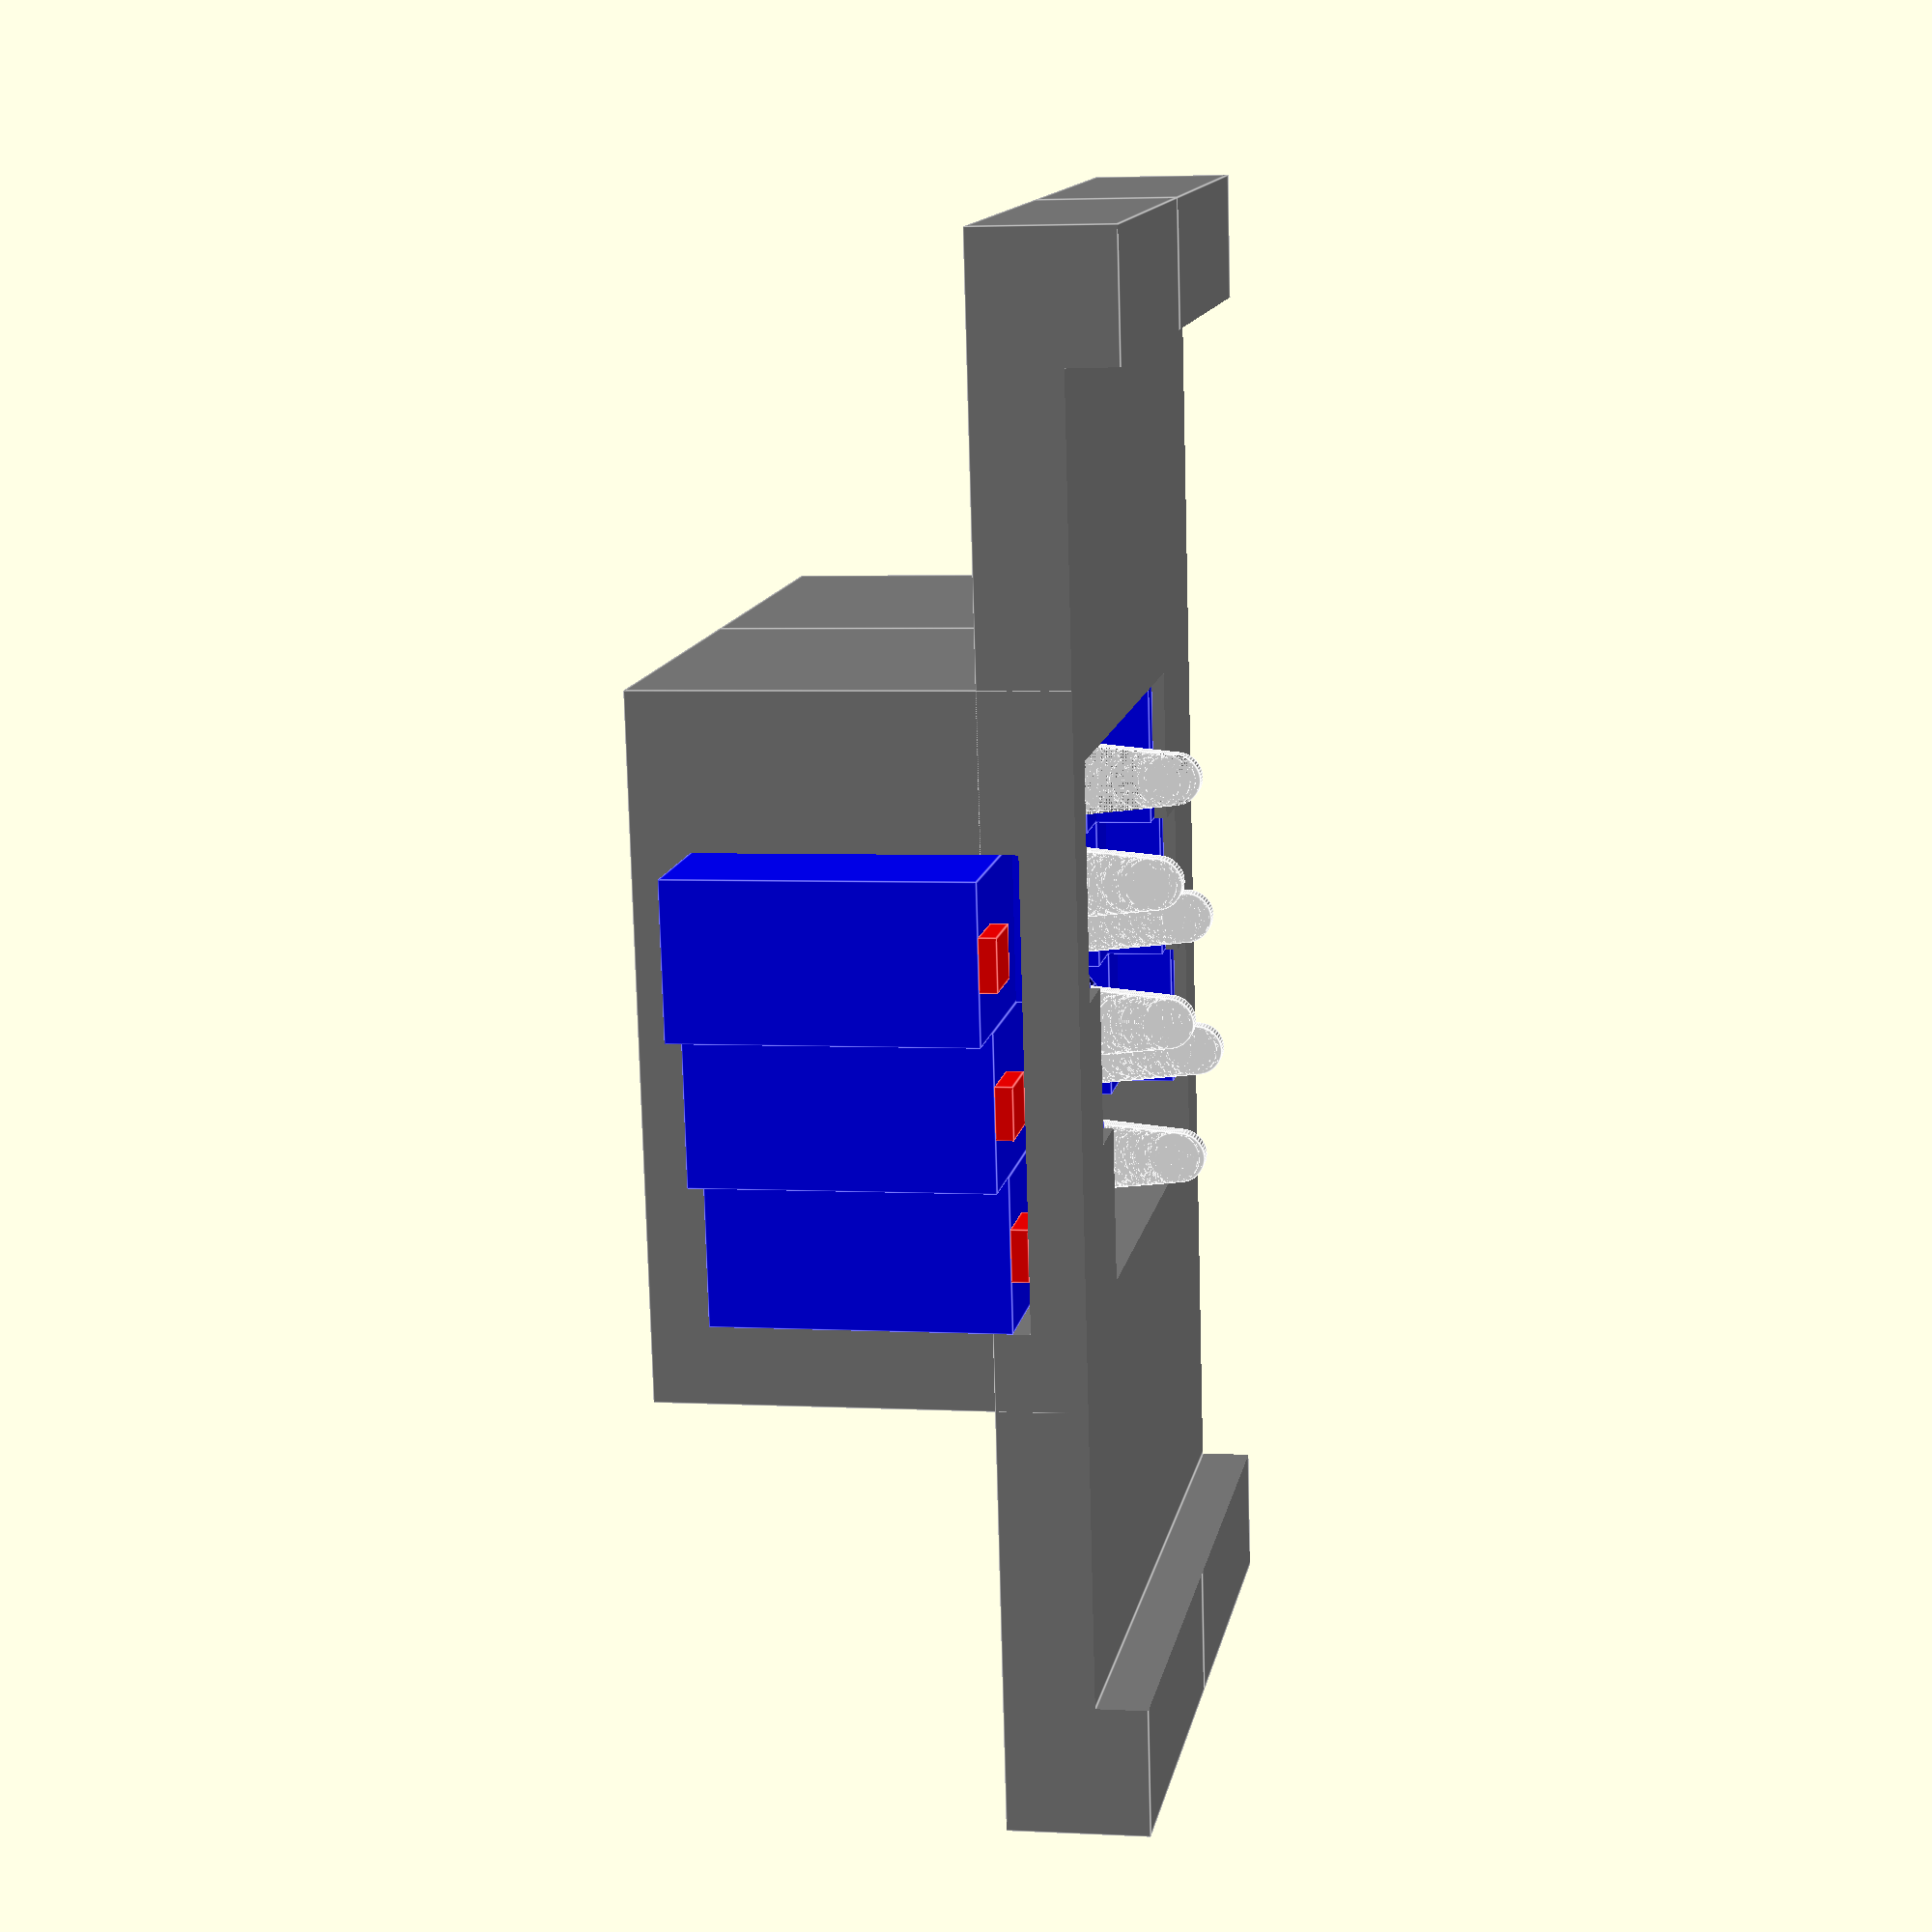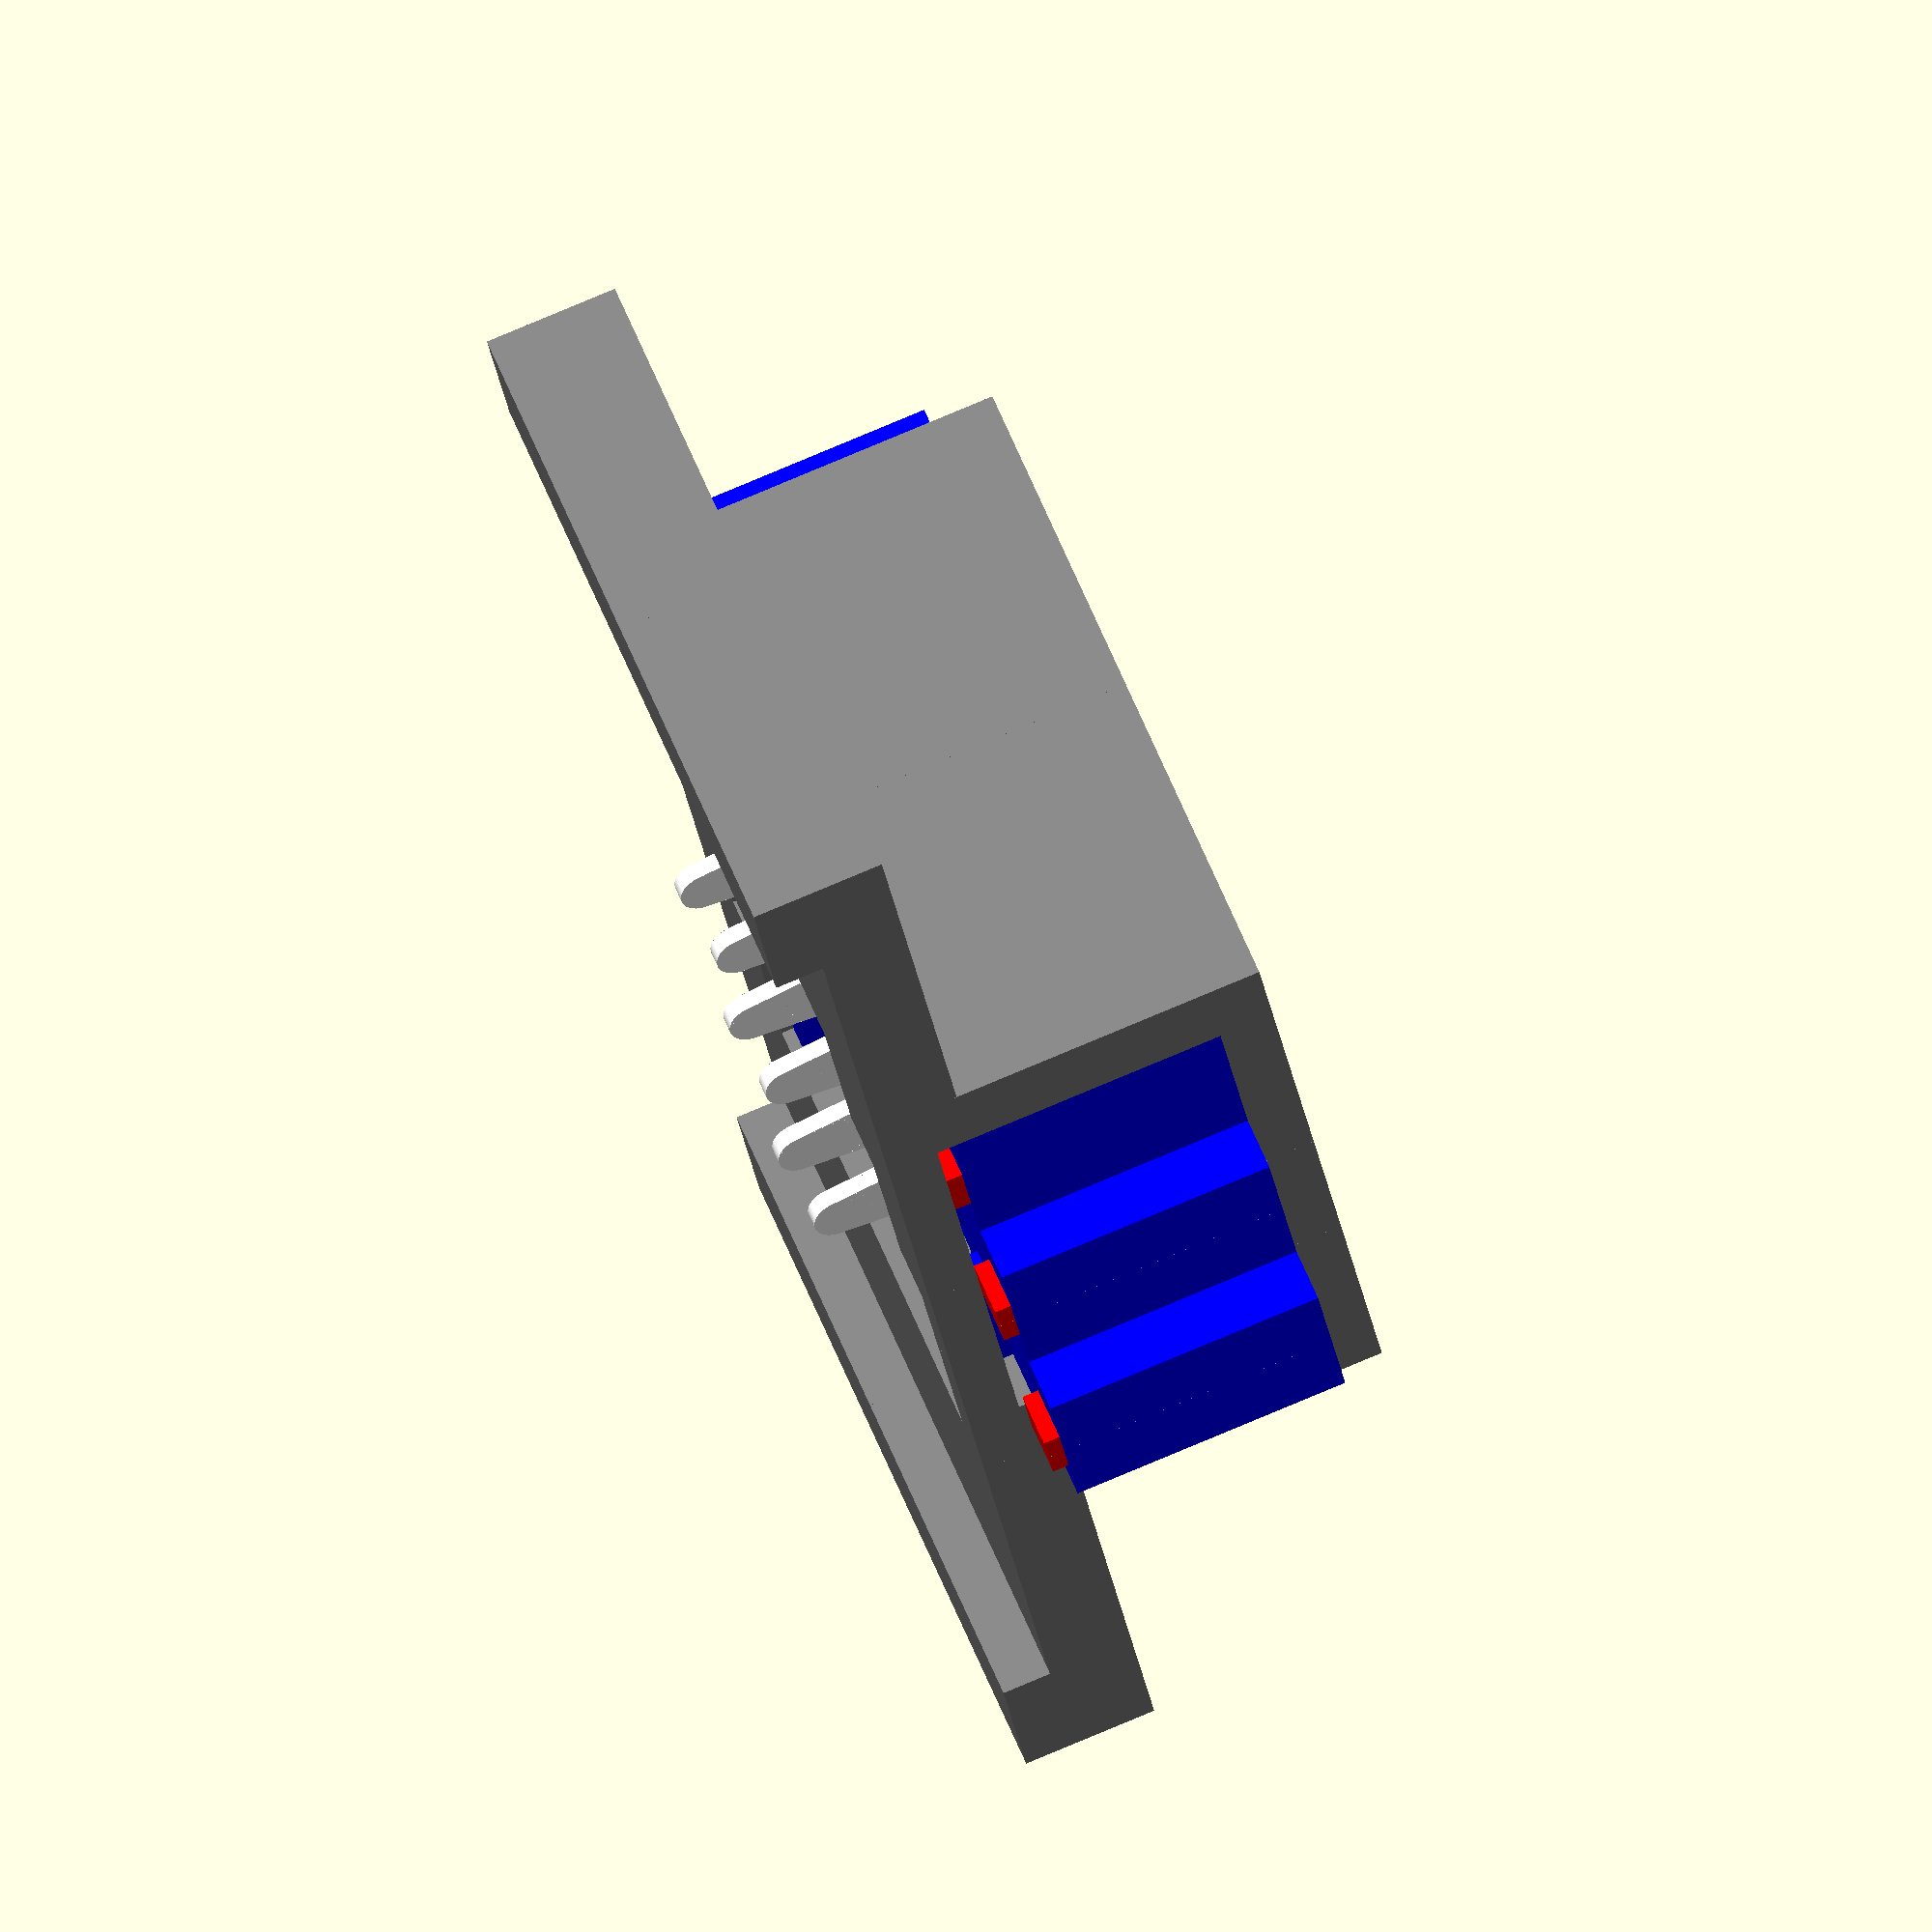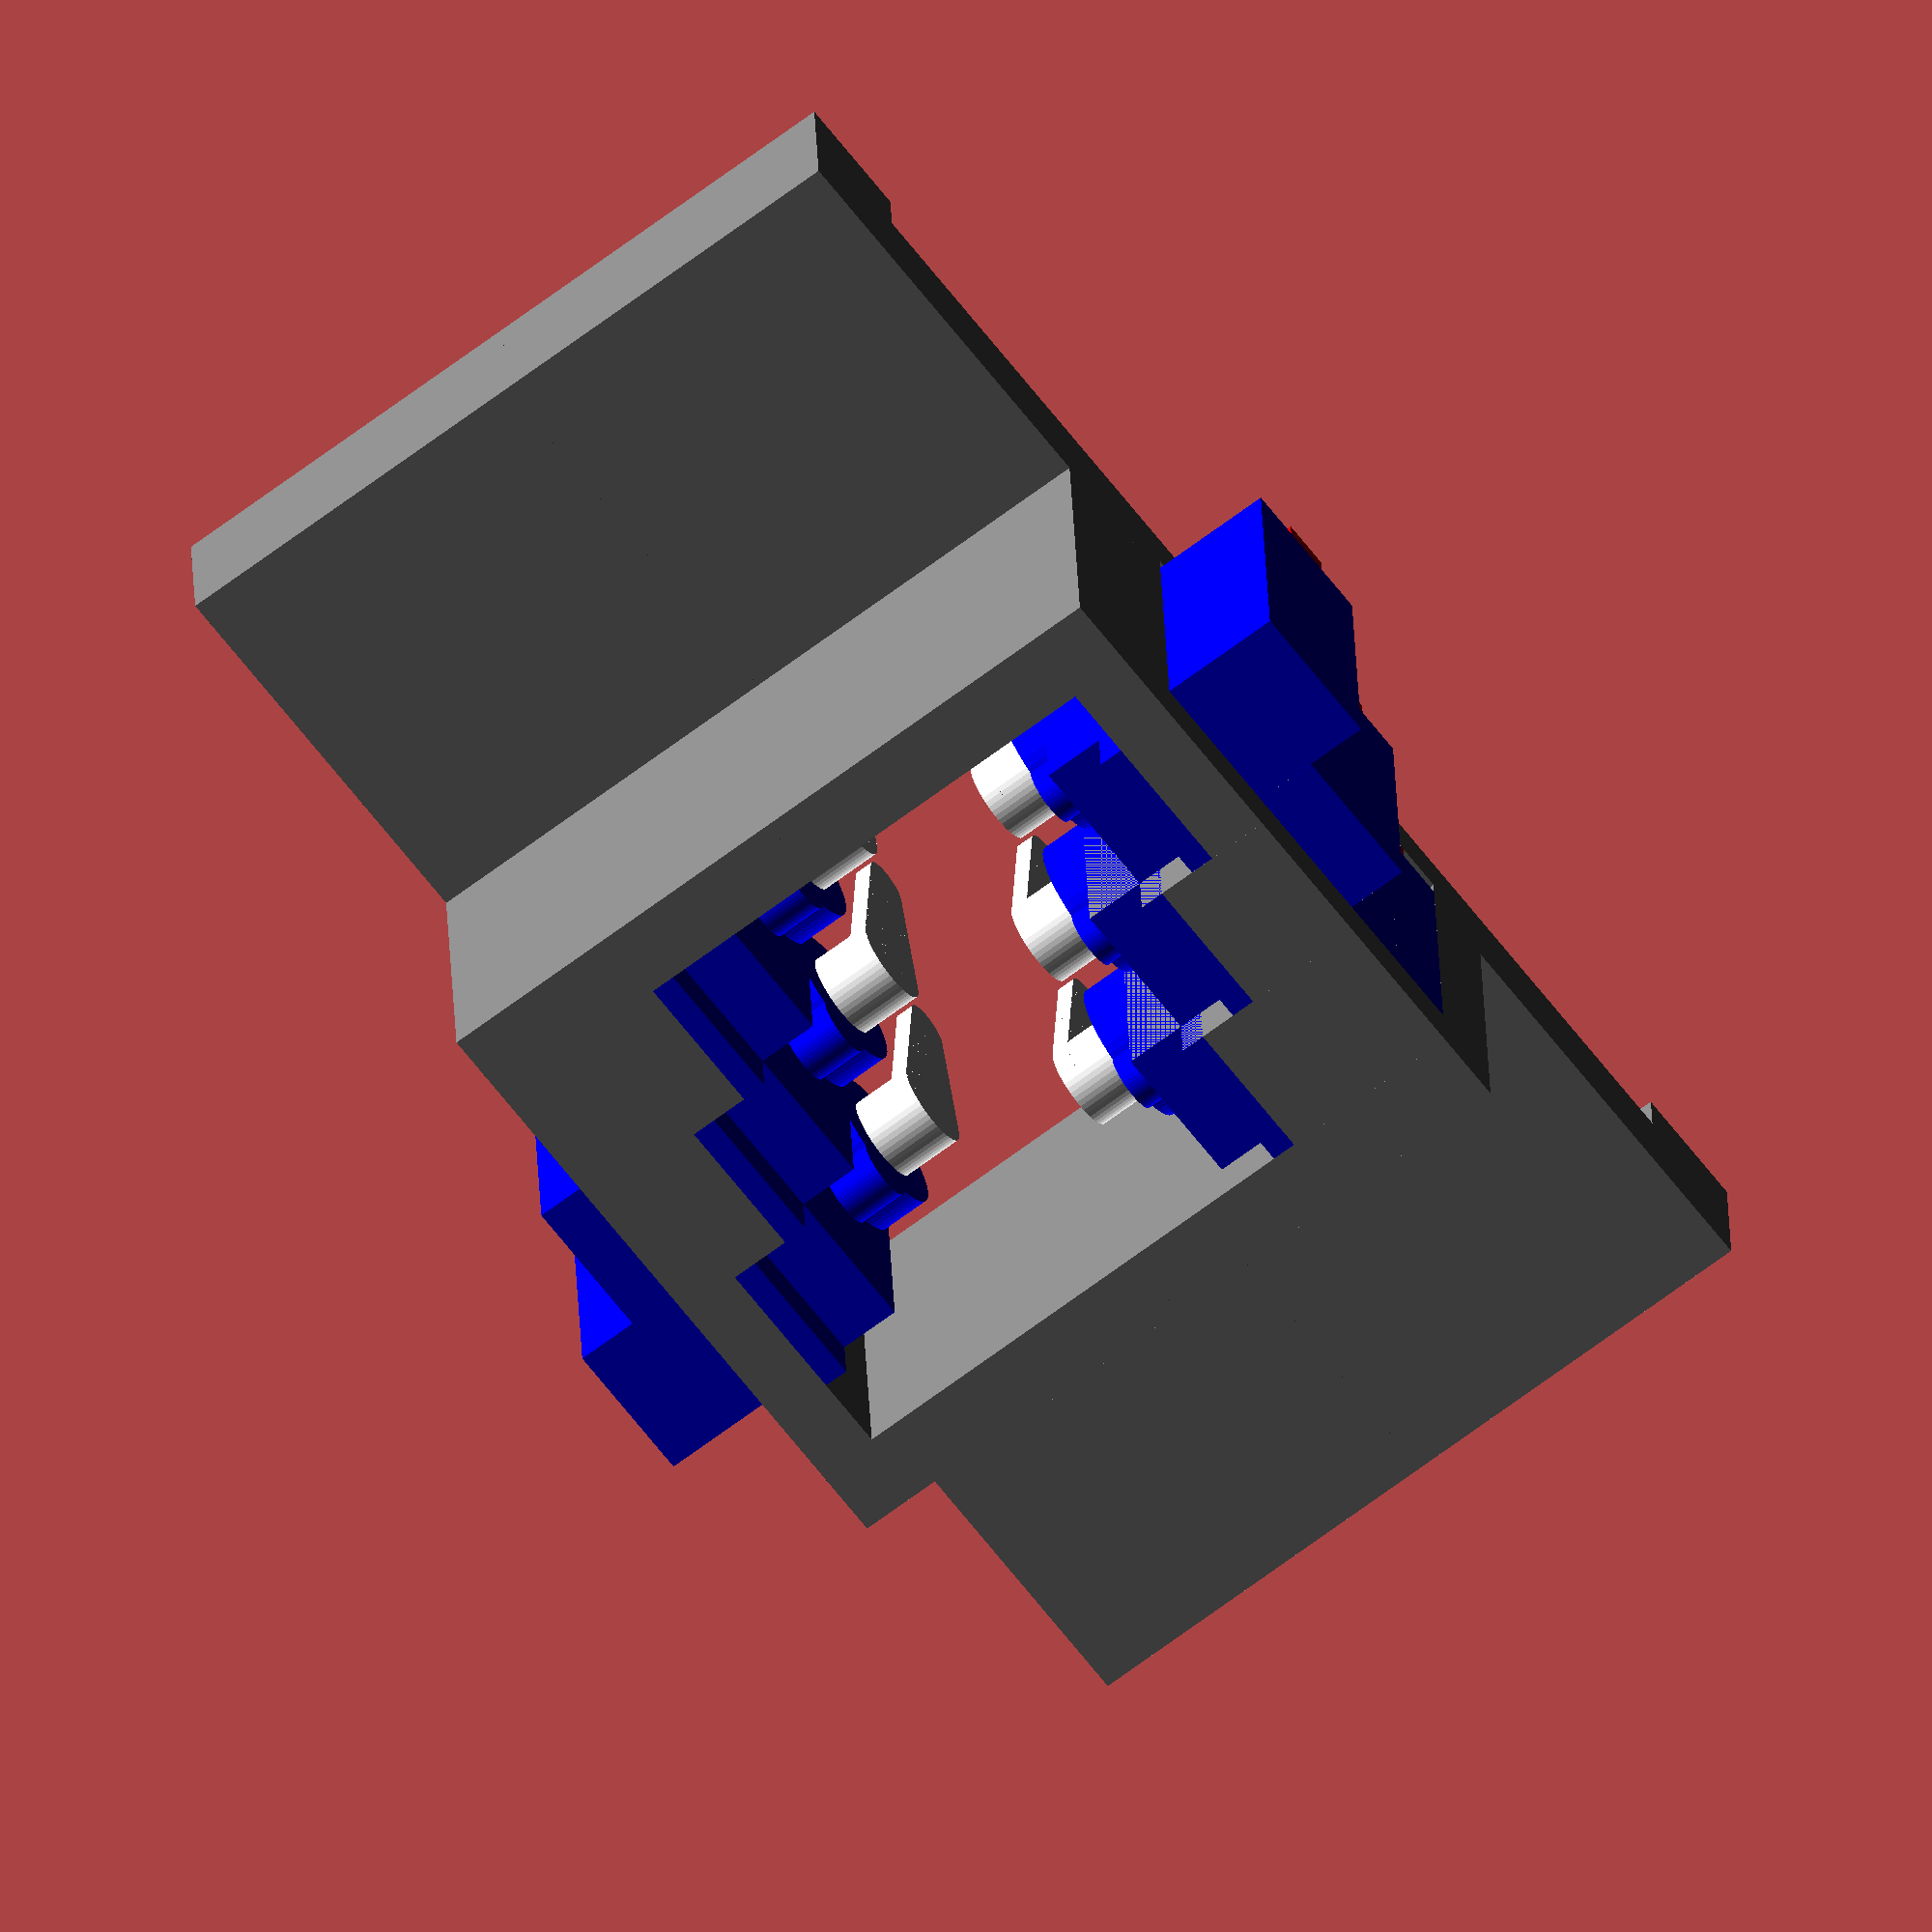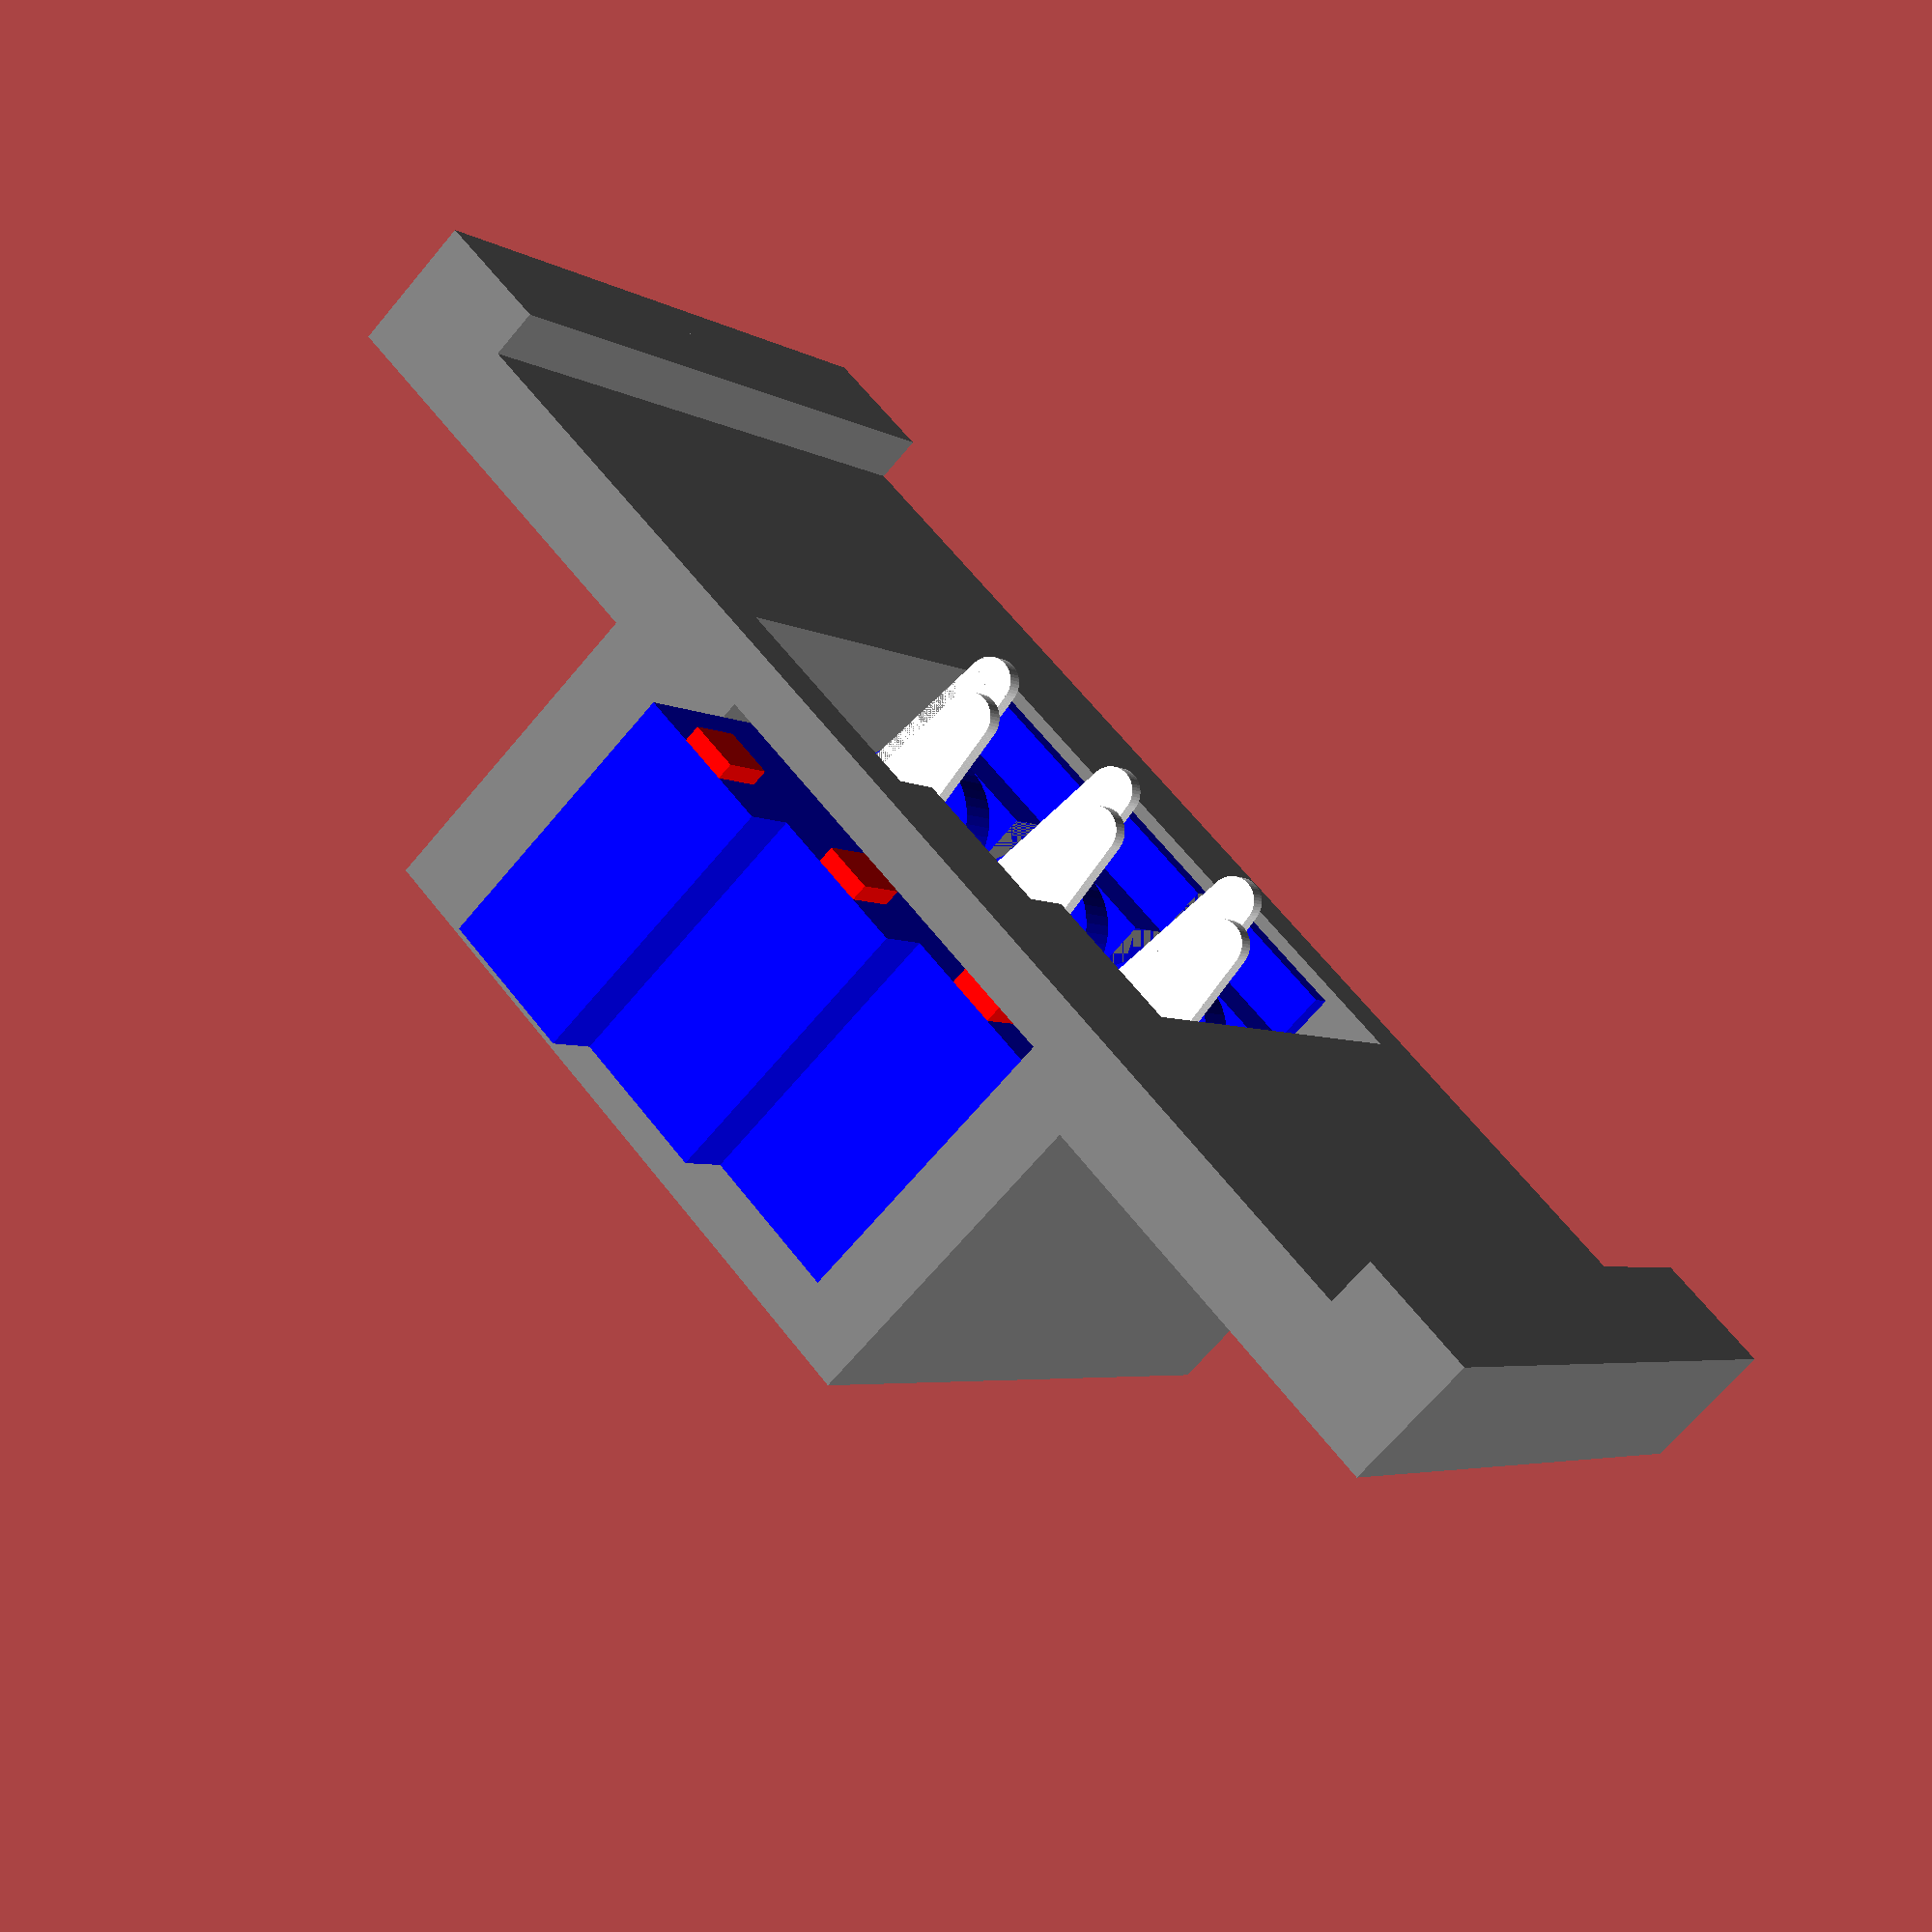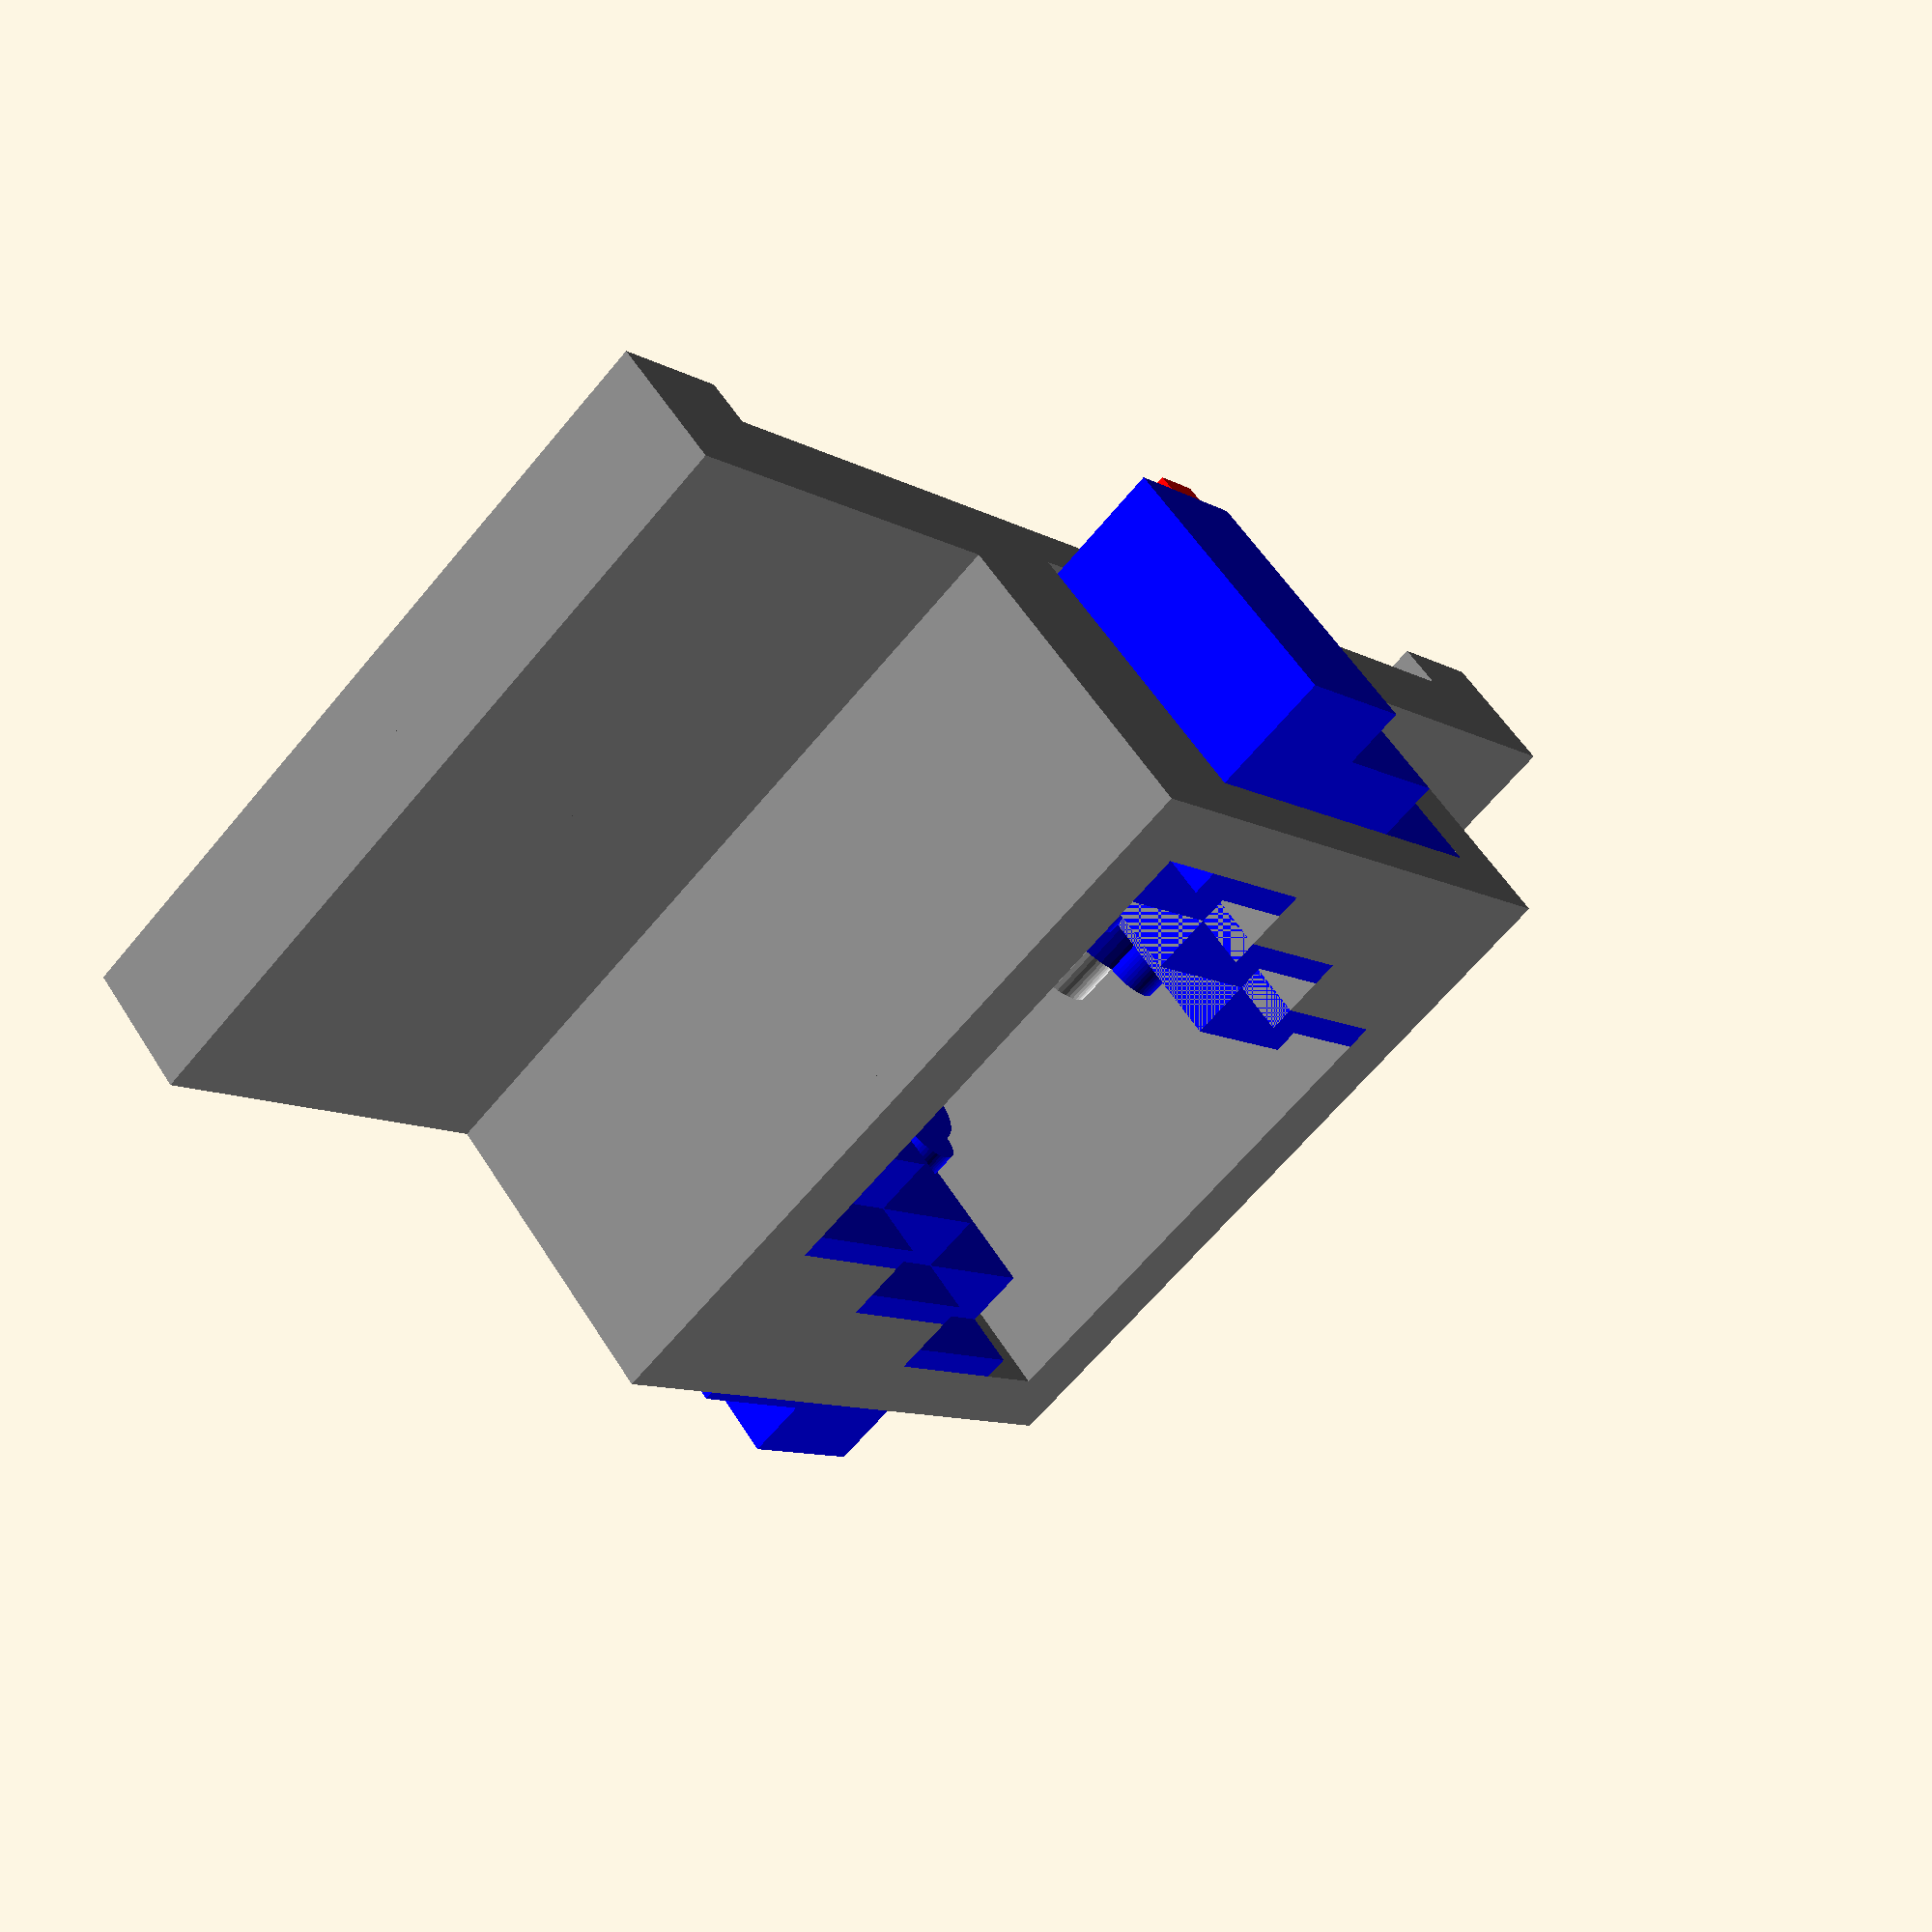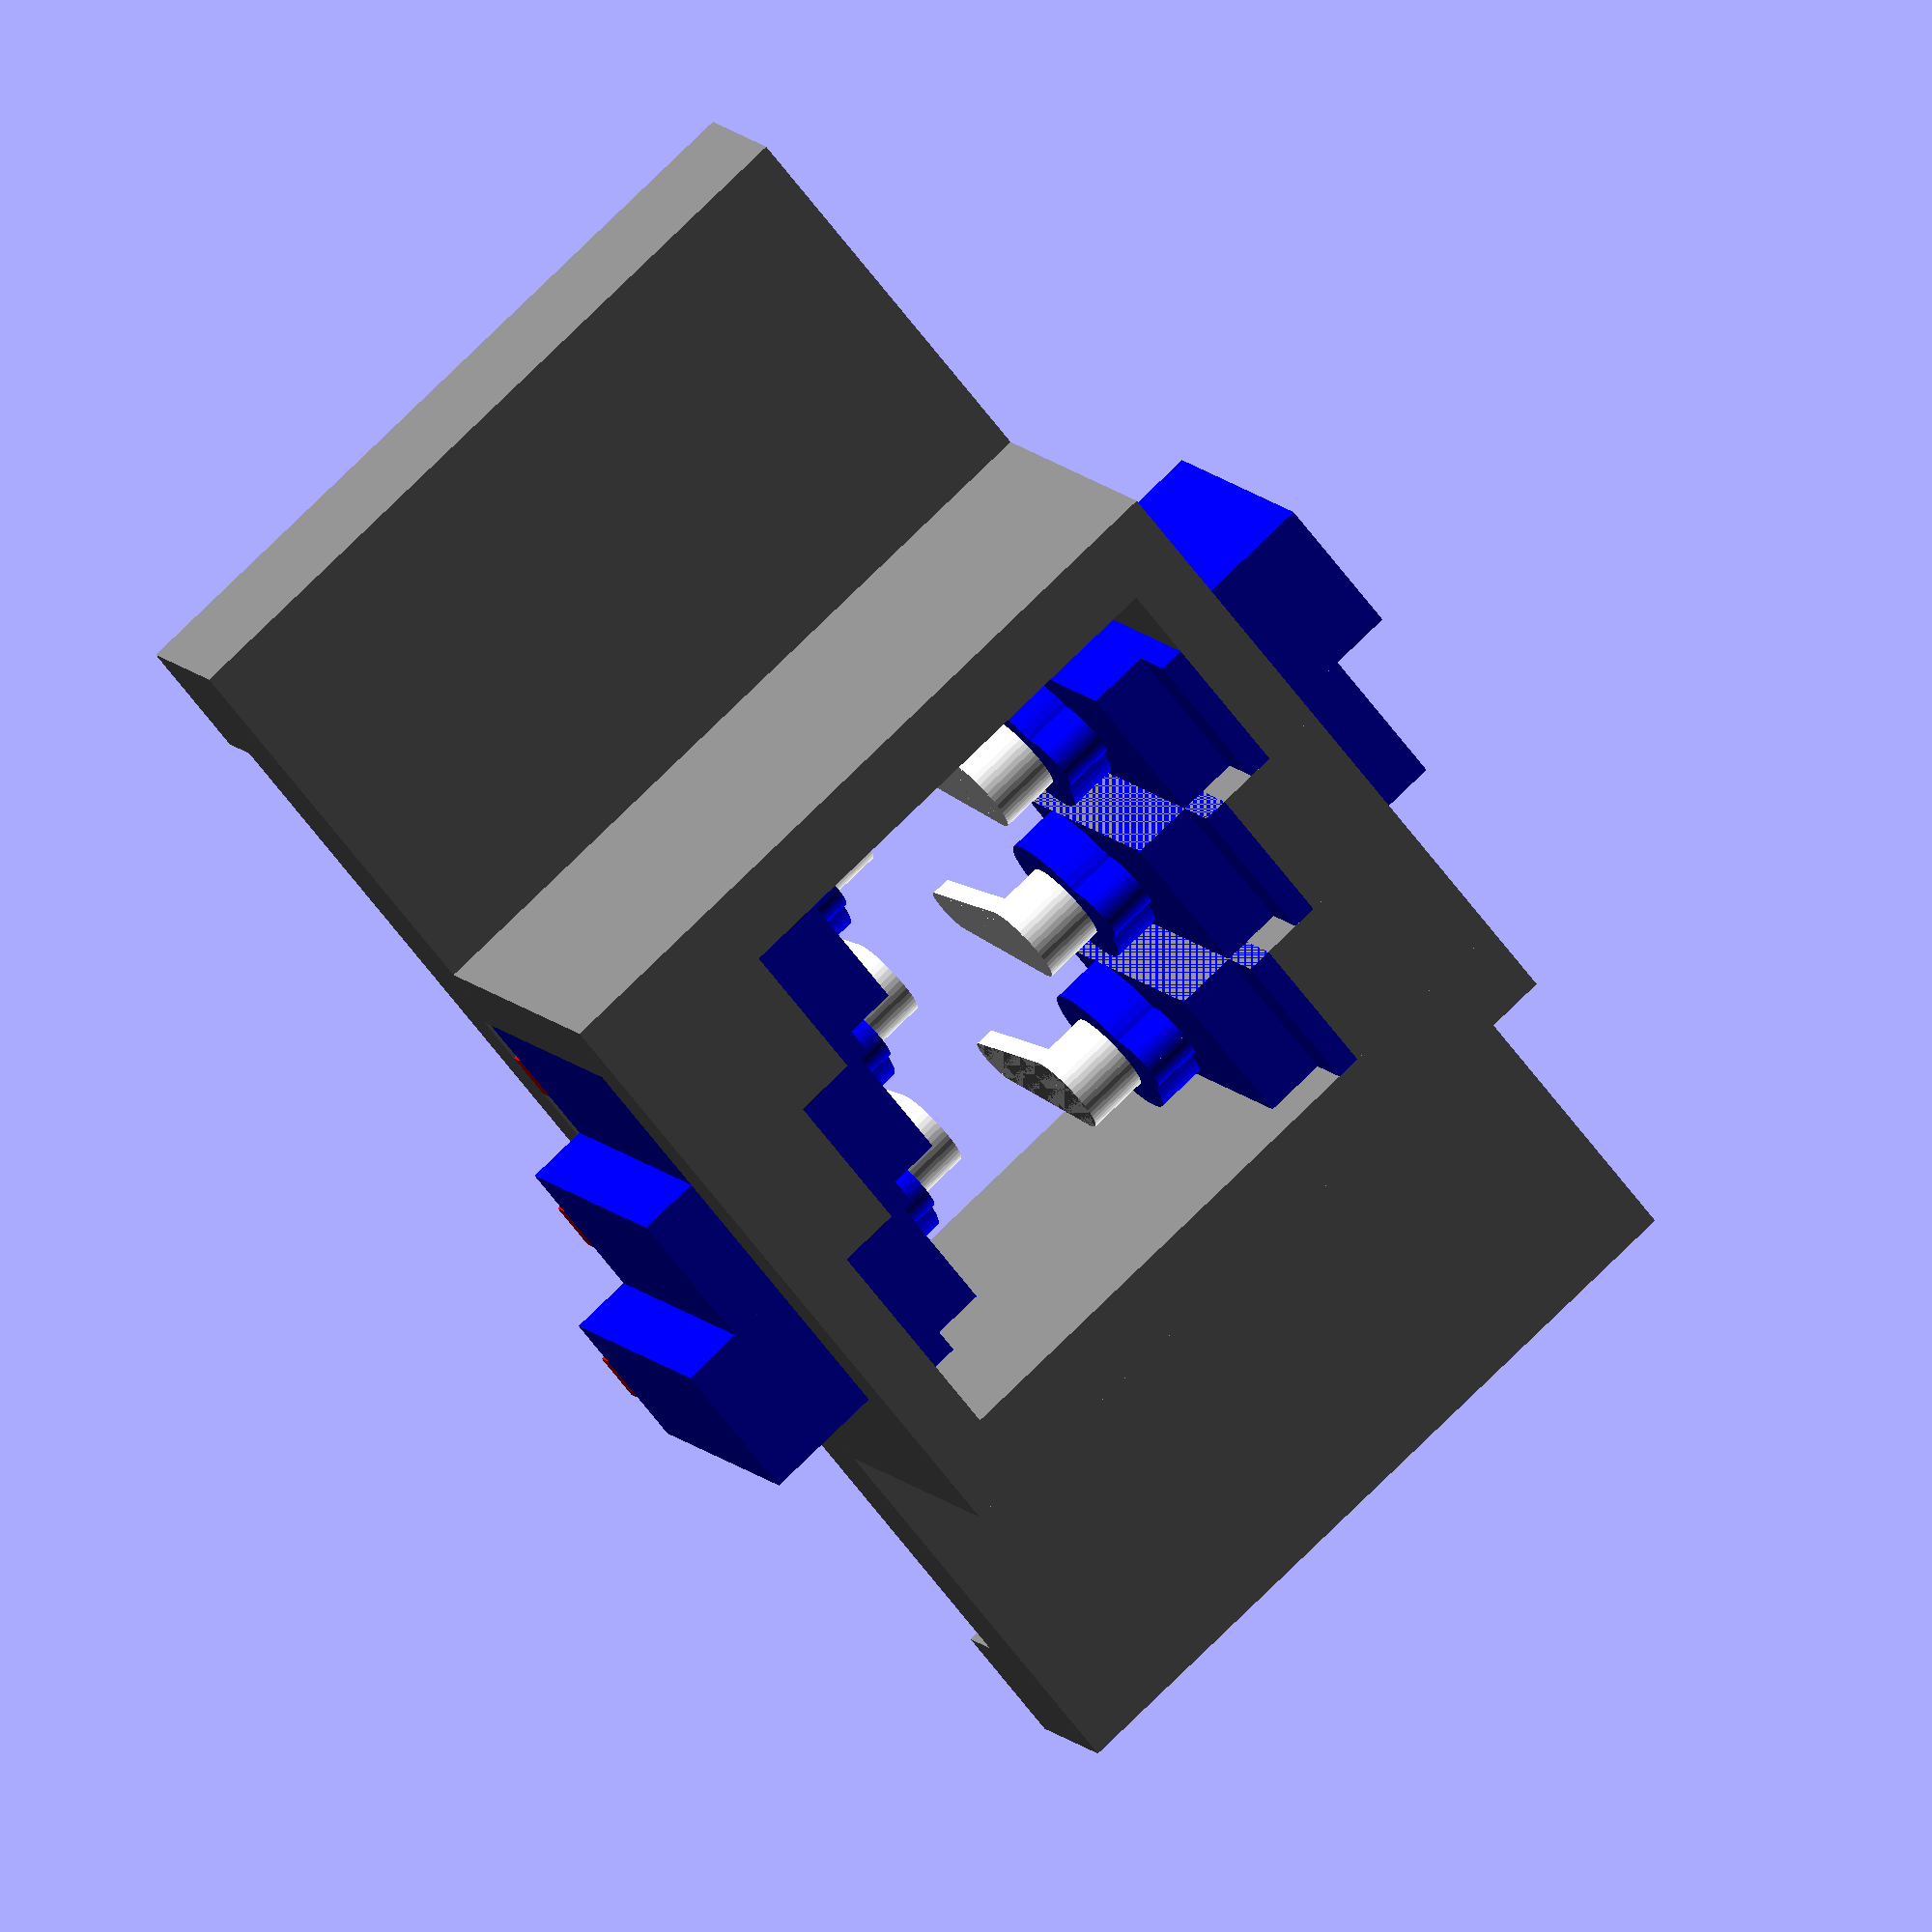
<openscad>
A = 31;
B = 23;
C = 26;
D = 12;
E = 32;
F = 15;
G = 5; // from bottom of servo to top of wires
H = 4; // width of wires
I = 22; // height of body
J = 2; // thickness of wings
K = 5; // width of axel bump
L = 7; // major diameter of arm
M = 4; // minor diameter of arm
N = 14.5; // arm length
O = 1.5; // arm thickness
P = H/3; // width of wire
servo_box_across = D * 4.5;
mount_height = 5;
mount_thickness = 11;
mount_across = 120;
mount_cut_across = 100;
inf = 100;
$fn = 50;

module servo_cut() {
    translate([F, 0, -1-P]) cube([inf, D*1.5, inf]);
}

module half() {
    color("Gray") difference() {
        union() {
        // servo_container
        translate([0, 0, -P]) cube([A, servo_box_across, E+P]);
 
        // mount (-Pedro)
        translate([0, -(mount_across - servo_box_across)/2, -mount_height])
            cube([A, mount_across, mount_thickness]);
        }
        
        // mount x-axis cut (-Pedro)
        translate([-1, -(mount_cut_across - servo_box_across)/2, -(mount_height+1)])
            cube([inf, mount_cut_across, mount_height]);

        // z-axis cuts for servos
        translate([-10, D*0.5, 0]) servo_cut();
        translate([-5, D*1.5, 0]) servo_cut();
        translate([0, D*2.5, 0]) servo_cut();
        
        // x-axis cut for servos
        translate([-1, D, (E - B)/2-P]) cube([inf, D*3, B+P]);
    }
    servos();
}

module servo() {
    // body
    color("Blue") translate([0, 0, (E-B)/2]) cube([I, D, B]);
    color("Blue") translate([F, 0, 0]) cube([J, D, E]);
    color("Blue") translate([I, D/2, (E-B)/2+D/2])
        rotate([0, 90, 0]) cylinder(C-I, D/2, D/2);
    color("Blue") translate([I, D/2, E/2])
        rotate([0, 90, 0]) cylinder(C-I, K/2, K/2);
    
    // wire
    color("Red") translate([0, (D-H)/2, (E-B)/2-P]) cube([G, H, P]);
    
    // arm
    color("White") translate([C, D/2, (E-B)/2+D/2])
        rotate([0, 90, 0]) cylinder(A-C, L/2, L/2);
    for (i = [0:0.01:1]) {
        color("White") translate([A-O, D/2, (E-B)/2+D/2-i*N])
            rotate([0, 90, 0]) cylinder(O, L/2*(1-i) + M/2*i,
                                           L/2*(1-i) + M/2*i);
    }
}

module servos() {
    translate([-10, D, 0]) servo();
    translate([-5, D*2, 0]) servo();
    translate([0, D*3, 0]) servo();
}

half();
translate([A*2, D*4.5, 0]) rotate([0, 0, 180]) half();
</openscad>
<views>
elev=176.5 azim=188.8 roll=79.7 proj=p view=edges
elev=98.7 azim=207.8 roll=292.7 proj=o view=wireframe
elev=334.8 azim=142.9 roll=358.2 proj=o view=solid
elev=248.1 azim=232.9 roll=40.0 proj=p view=wireframe
elev=124.2 azim=318.6 roll=211.6 proj=p view=wireframe
elev=168.8 azim=320.5 roll=202.6 proj=o view=wireframe
</views>
